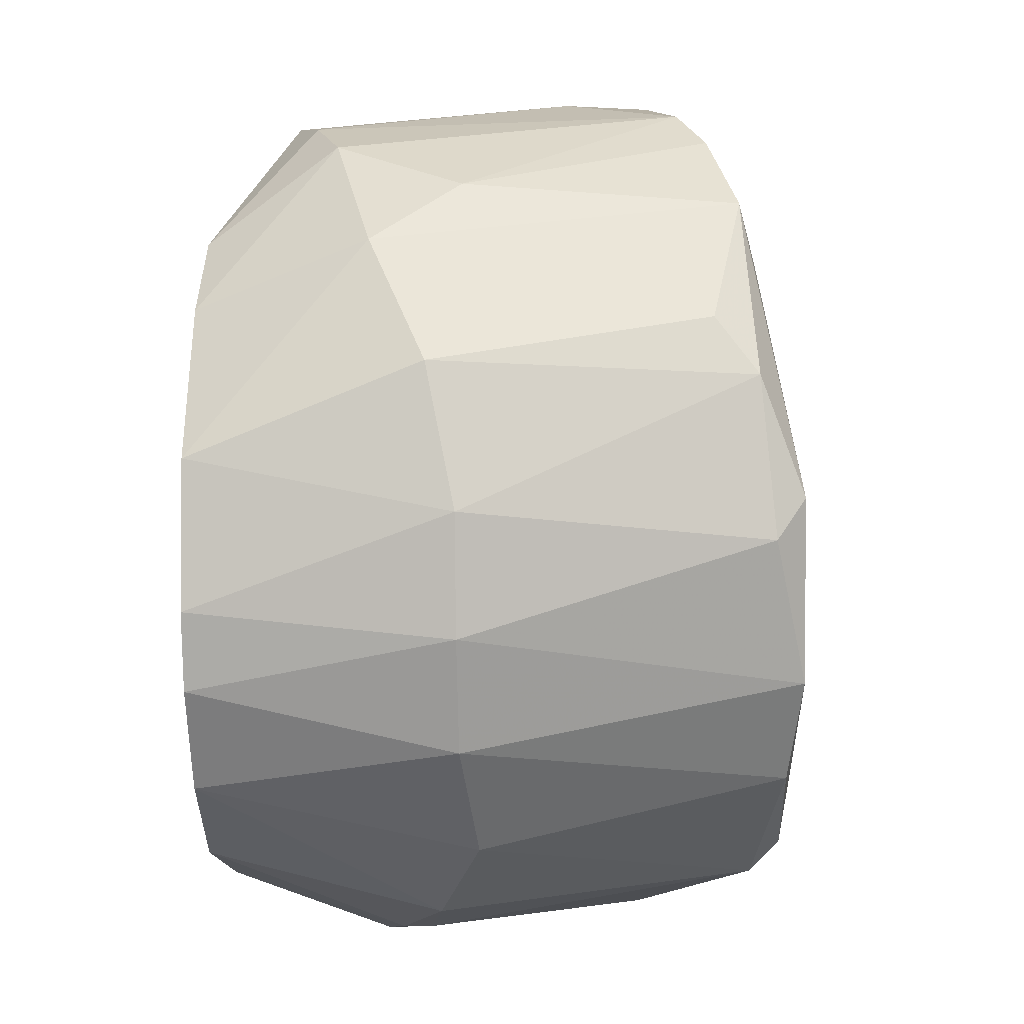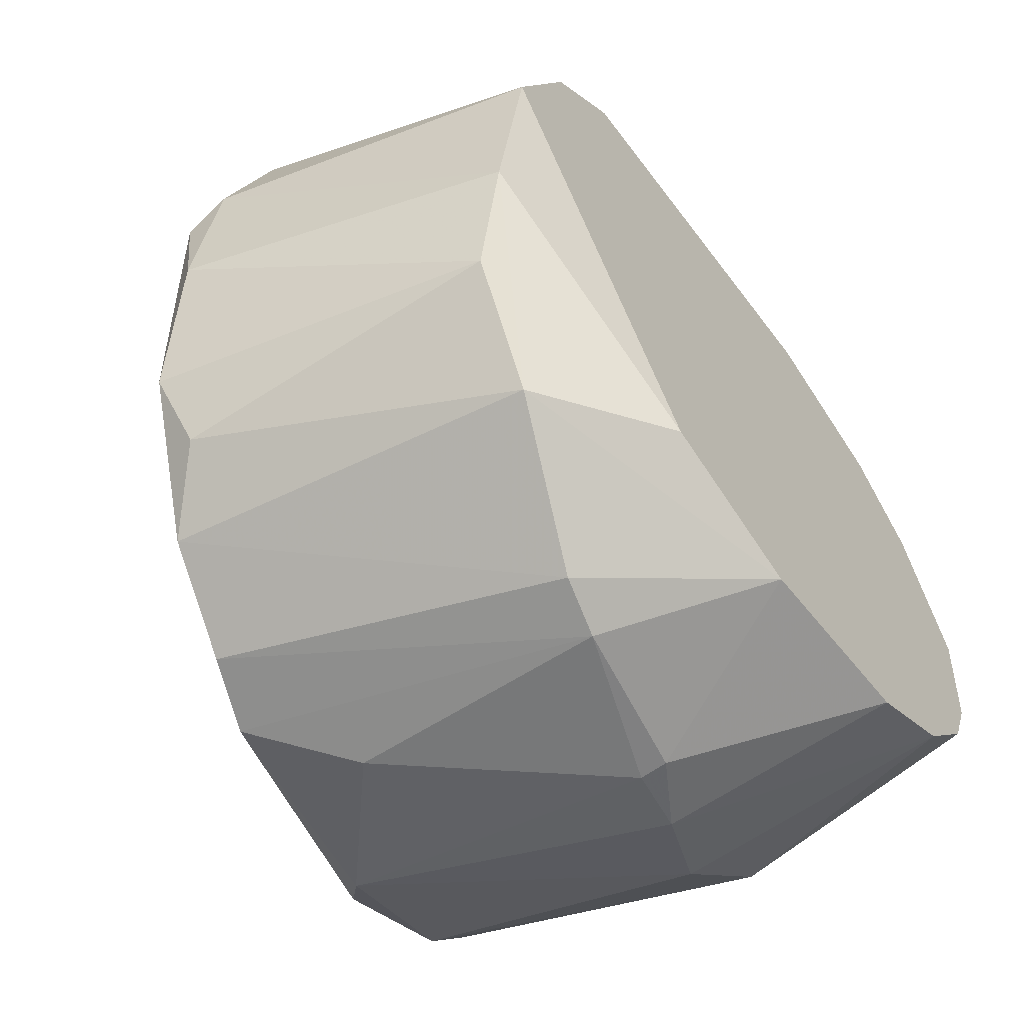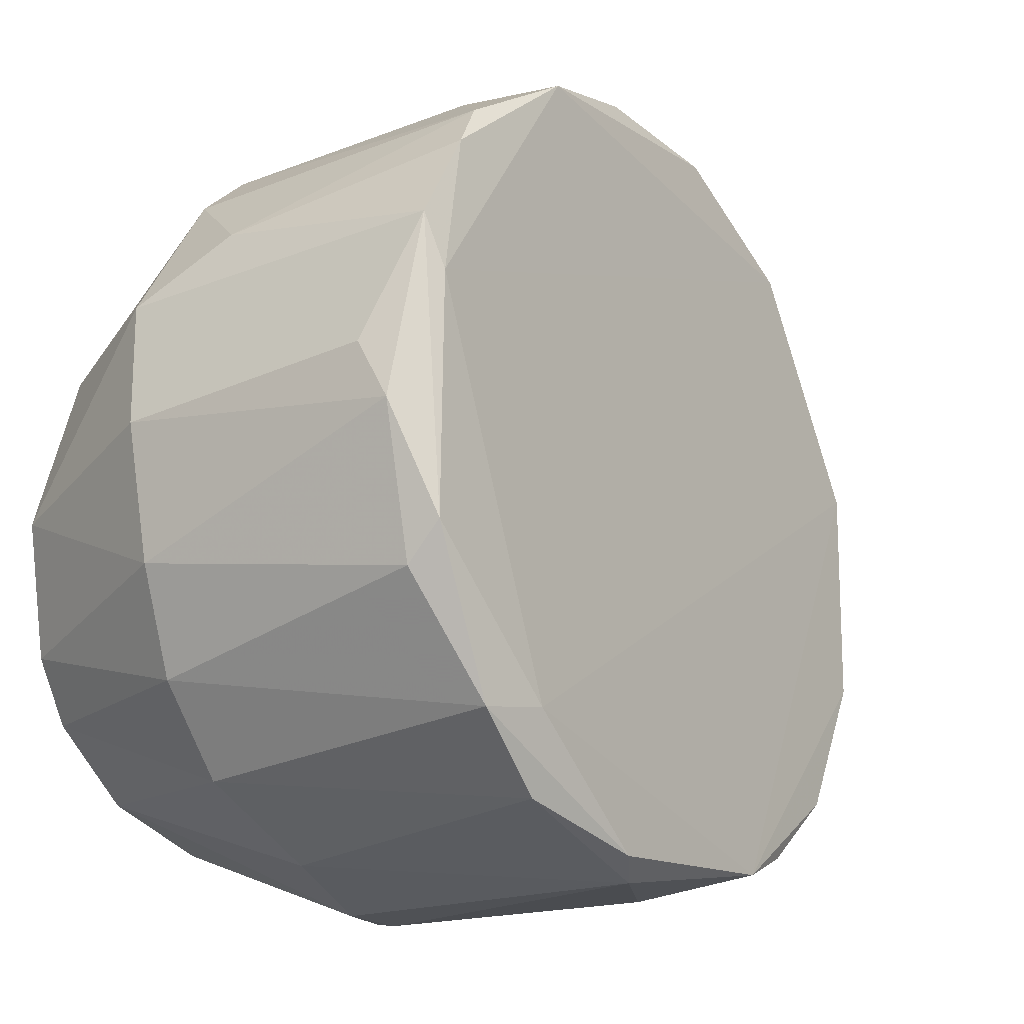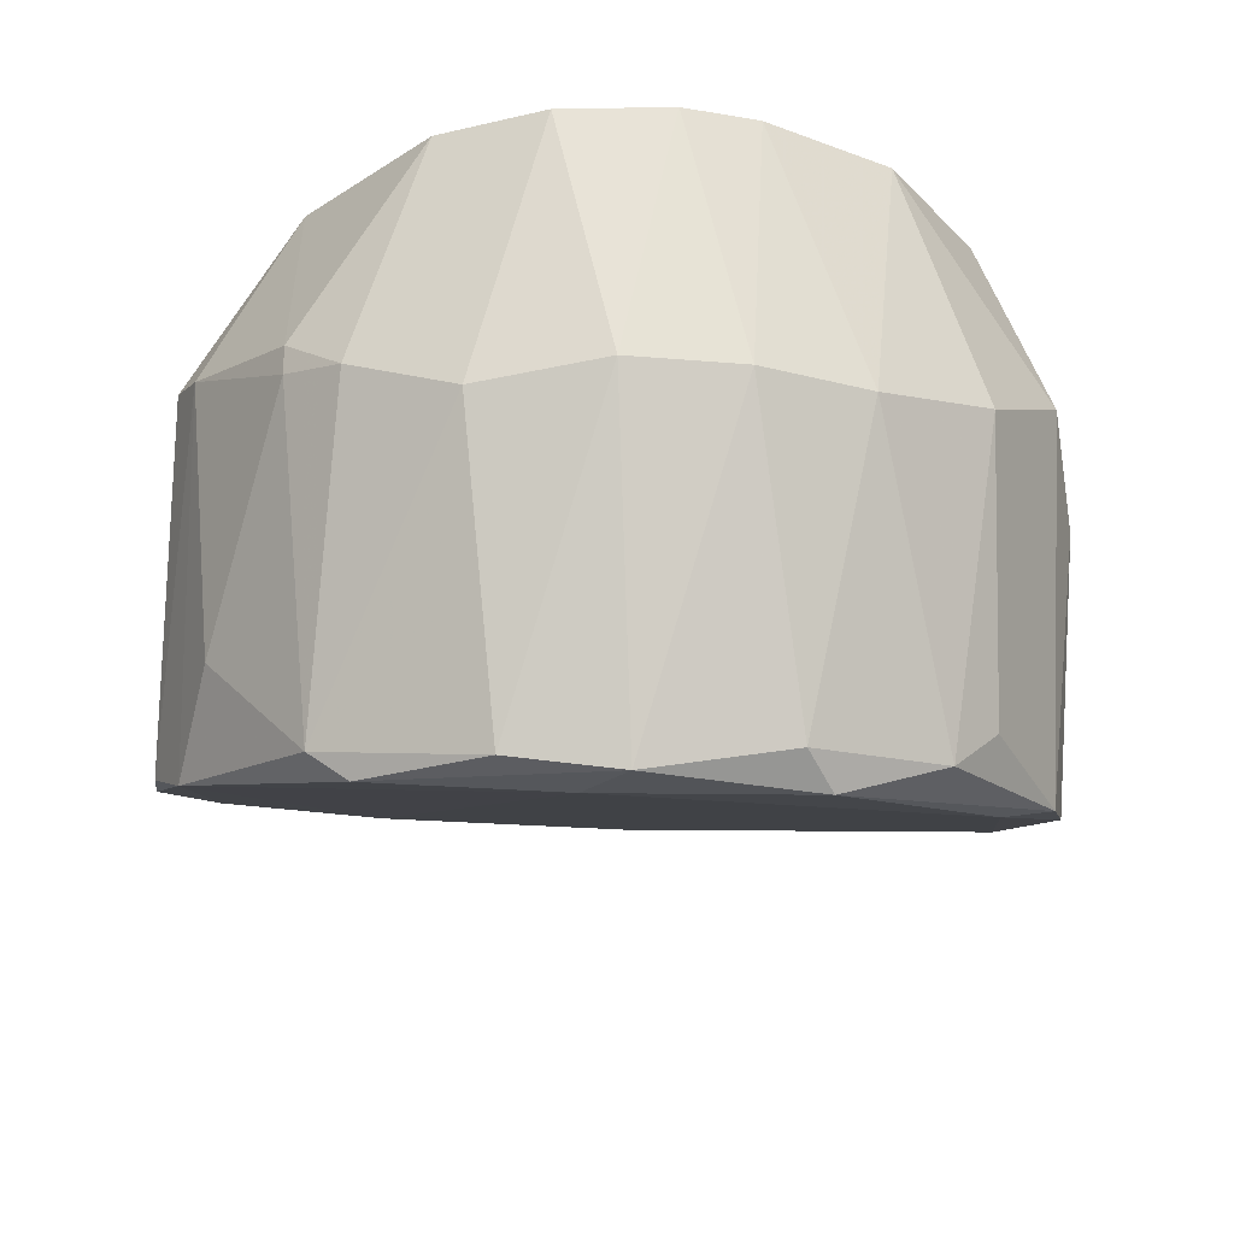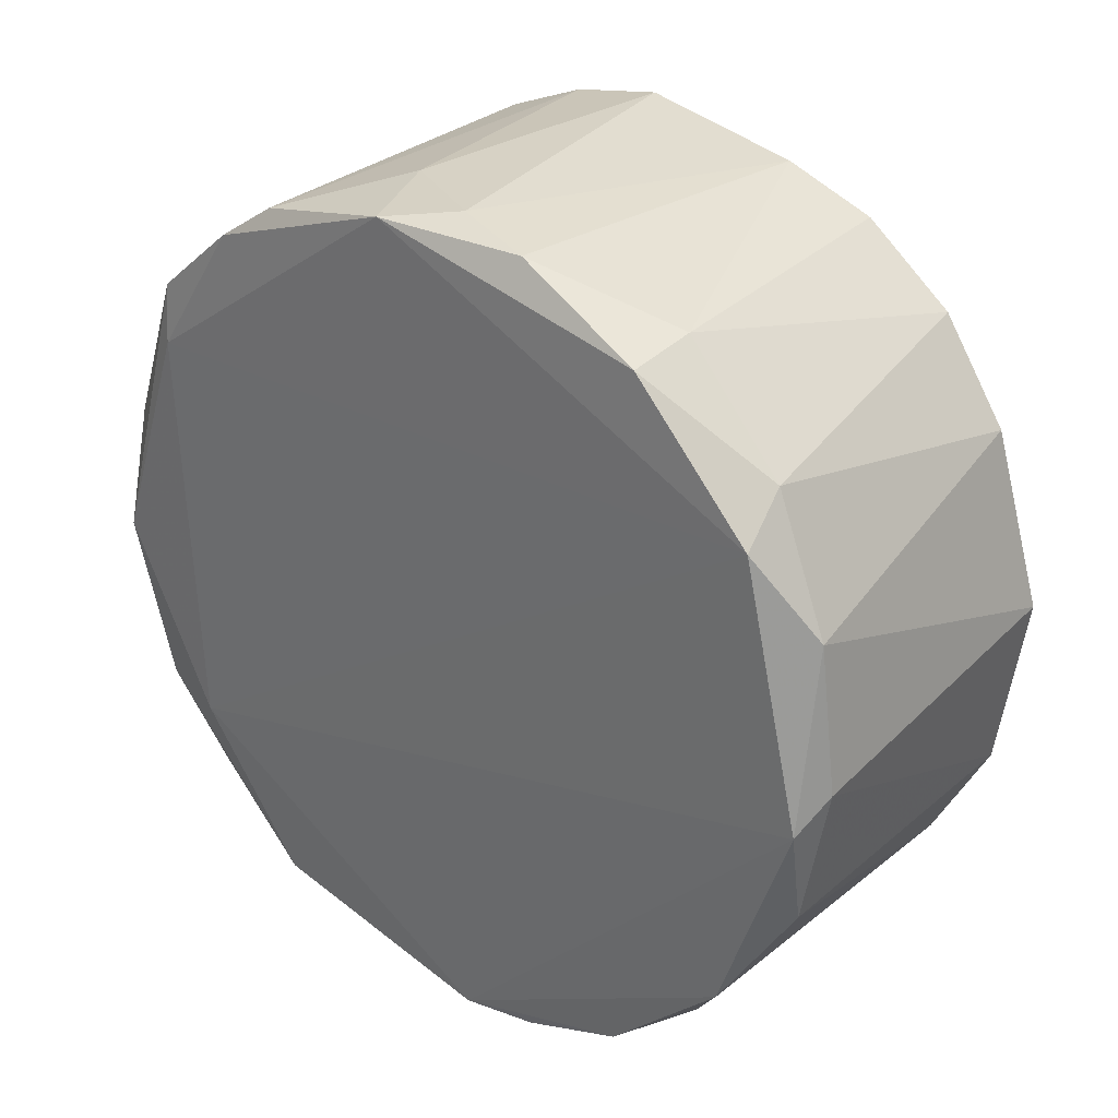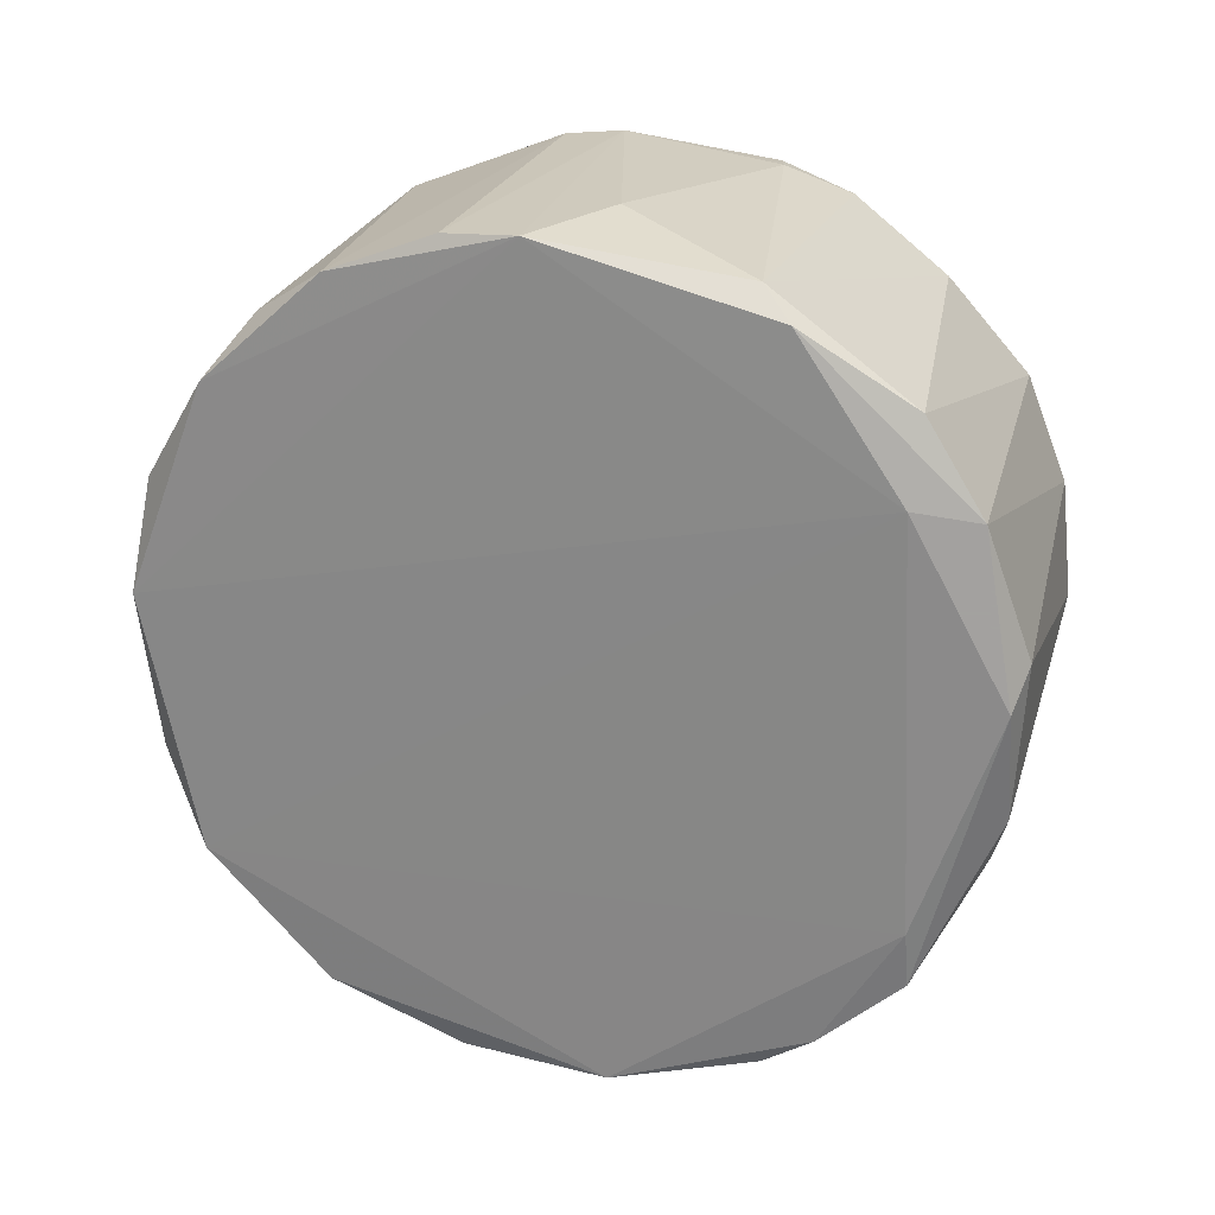
<metadata>
{"format":"obj","ext":"obj","renderer":"f3d","projection":"perspective","resolution":1024,"background":"white","views":[{"elev":-9.8,"azim":-87.9,"up":"+Z"},{"elev":-60.1,"azim":127.0,"up":"+Z"},{"elev":-5.6,"azim":-42.4,"up":"+Z"},{"elev":-22.9,"azim":-128.3,"up":"+Y"},{"elev":41.5,"azim":53.7,"up":"+Z"},{"elev":-72.3,"azim":170.6,"up":"+Y"}]}
</metadata>
<code>
v 0.01263 -0.007485 0.02335
v 0.02658 -0.01136 0.003198
v 0.02658 -0.01059 -0.002993
v 0.02658 -0.009037 0.004747
v -0.003653 -0.00129 -0.02316
v -0.003653 -0.00284 -0.02316
v -0.003653 -0.02222 -0.01851
v -0.01605 -0.01989 0.01482
v -0.01838 0.00879 0.008624
v -0.01838 -0.02144 -0.003772
v -0.01838 -0.005167 -0.01462
v 0.000223 0.00879 -0.02005
v -0.002104 -0.01524 0.0249
v -0.002104 -0.02067 -0.02005
v -0.0145 0.00879 0.01328
v -0.0145 0.001812 0.0187
v -0.0145 -0.02299 -0.01075
v 0.01805 0.008787 0.01328
v 0.01572 0.004136 -0.01772
v -0.01295 -0.005941 -0.01928
v 0.0196 -0.007485 0.0187
v 0.003321 0.006463 0.02258
v 0.02115 -0.01059 0.01715
v 0.00487 0.000259 -0.02316
v 0.00487 -0.01446 -0.0216
v -0.007528 -0.003614 -0.02237
v -0.009855 -0.01679 0.0218
v -0.009855 0.00879 -0.01928
v 0.02425 -0.01369 -0.009198
v 0.02425 -0.008262 0.0125
v 0.007973 0.008012 0.02103
v 0.007973 0.001034 -0.02237
v -0.005979 0.004913 0.02258
v -0.0207 -0.000516 0.01173
v -0.0207 0.00879 -0.007645
v -0.01915 -0.01834 0.007849
v -0.01915 0.00879 -0.01152
v -0.01915 -0.02067 0.004747
v 0.0134 -0.01136 0.02335
v 0.0134 0.008787 0.01793
v 0.0134 -0.01757 -0.01928
v -0.01528 0.00879 -0.01618
v -0.01528 -0.02067 0.01173
v -0.01761 -0.005167 0.0156
v -0.01761 -0.02299 -0.001444
v 0.000995 -0.01214 0.02568
v 0.01882 -0.01601 -0.01618
v -0.01218 -0.01834 0.01948
v 0.02037 0.00491 -0.01152
v -0.01063 -0.02222 -0.0154
v -0.01063 0.003361 0.02103
v -0.01063 -0.02299 -0.01075
v 0.02193 0.008787 0.003972
v 0.02193 -0.01291 -0.01307
v 0.02193 0.007237 -0.006096
v 0.005647 -0.01214 0.02568
v -0.006751 0.00879 0.01715
v 0.009523 -0.01911 -0.02005
v -0.02303 -0.003614 0.004747
v -0.02303 -0.005167 -0.002993
v -0.005202 -0.01059 0.02413
v 0.00875 0.008787 -0.01695
v -0.02148 0.00879 0.000105
v -0.02148 -0.005167 -0.009198
f 16 27 51
f 37 15 12
f 58 29 2
f 15 37 63
f 12 19 32
f 29 58 47
f 32 19 47
f 12 5 28
f 37 12 28
f 13 39 56
f 34 63 59
f 63 60 59
f 7 58 52
f 17 7 52
f 58 2 52
f 45 17 52
f 39 13 23
f 2 30 23
f 52 2 23
f 55 19 62
f 19 12 62
f 53 55 62
f 12 53 62
f 30 53 18
f 59 36 8
f 34 59 8
f 64 37 11
f 17 64 11
f 2 29 3
f 58 7 14
f 14 7 50
f 7 17 50
f 17 11 50
f 11 20 50
f 20 14 50
f 23 30 21
f 39 23 21
f 18 40 21
f 30 18 21
f 19 55 49
f 55 3 49
f 3 29 49
f 64 17 10
f 60 64 10
f 17 45 10
f 56 39 1
f 22 56 1
f 21 40 1
f 39 21 1
f 37 28 42
f 11 37 42
f 20 11 42
f 14 6 25
f 58 14 25
f 5 6 26
f 28 5 26
f 6 14 26
f 14 20 26
f 42 28 26
f 20 42 26
f 12 15 57
f 15 33 57
f 53 12 57
f 33 22 57
f 40 18 57
f 18 53 57
f 36 59 38
f 59 60 38
f 45 8 38
f 8 36 38
f 60 10 38
f 10 45 38
f 53 30 4
f 55 53 4
f 30 2 4
f 3 55 4
f 2 3 4
f 13 48 43
f 45 52 43
f 23 13 43
f 52 23 43
f 48 8 43
f 8 45 43
f 29 47 54
f 47 19 54
f 19 49 54
f 49 29 54
f 15 63 9
f 63 34 9
f 16 15 9
f 34 16 9
f 1 40 31
f 22 1 31
f 40 57 31
f 57 22 31
f 16 34 44
f 34 8 44
f 8 48 44
f 48 13 27
f 13 61 27
f 16 44 27
f 44 48 27
f 37 64 35
f 63 37 35
f 64 60 35
f 60 63 35
f 6 5 24
f 5 12 24
f 12 32 24
f 25 6 24
f 58 25 24
f 47 58 41
f 32 47 41
f 58 24 41
f 24 32 41
f 22 33 46
f 13 56 46
f 56 22 46
f 61 13 46
f 33 61 46
f 33 15 51
f 15 16 51
f 61 33 51
f 27 61 51

</code>
